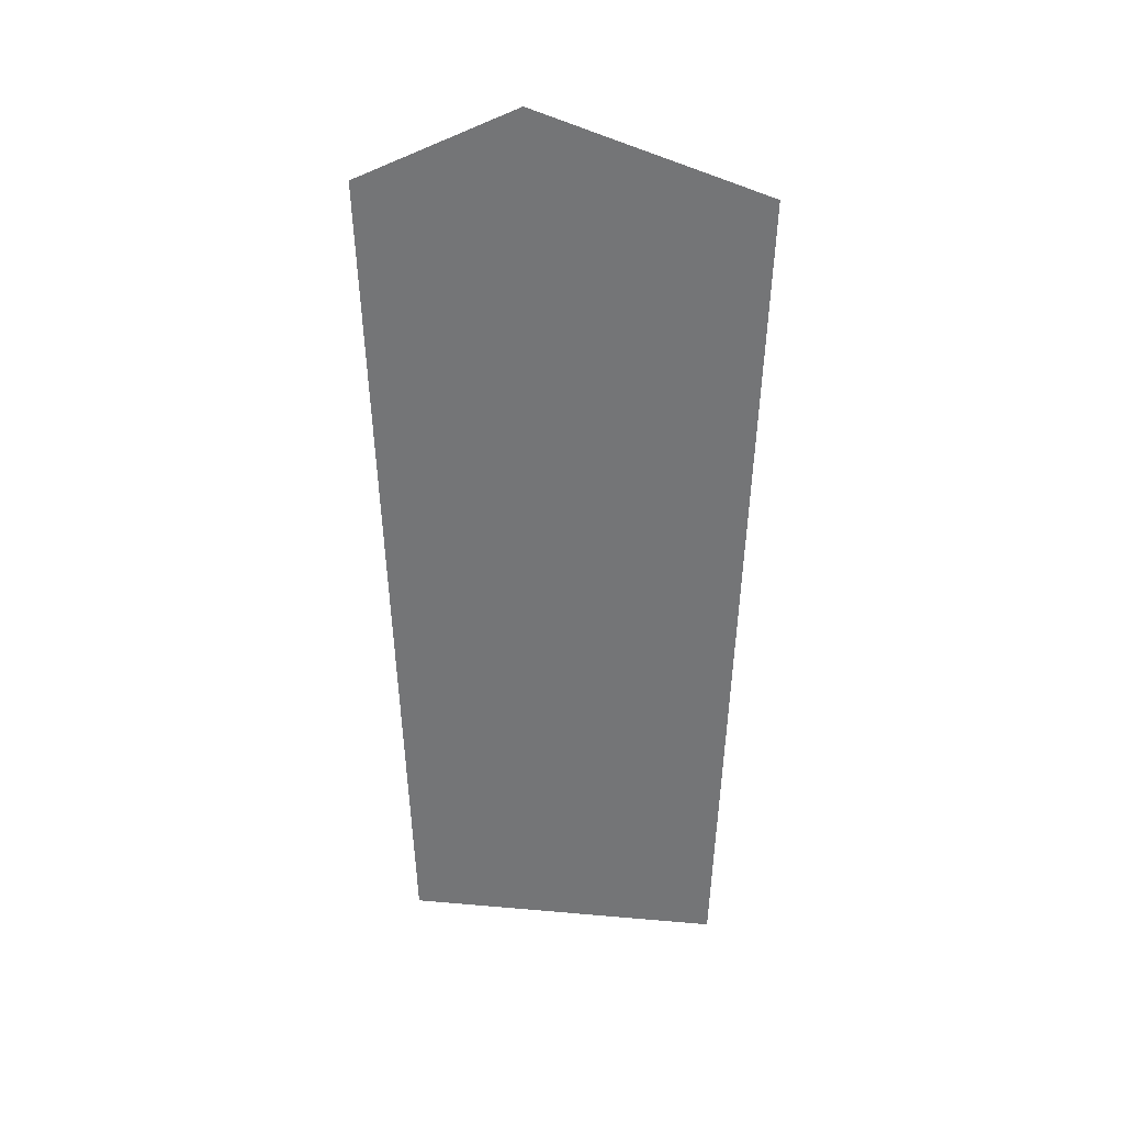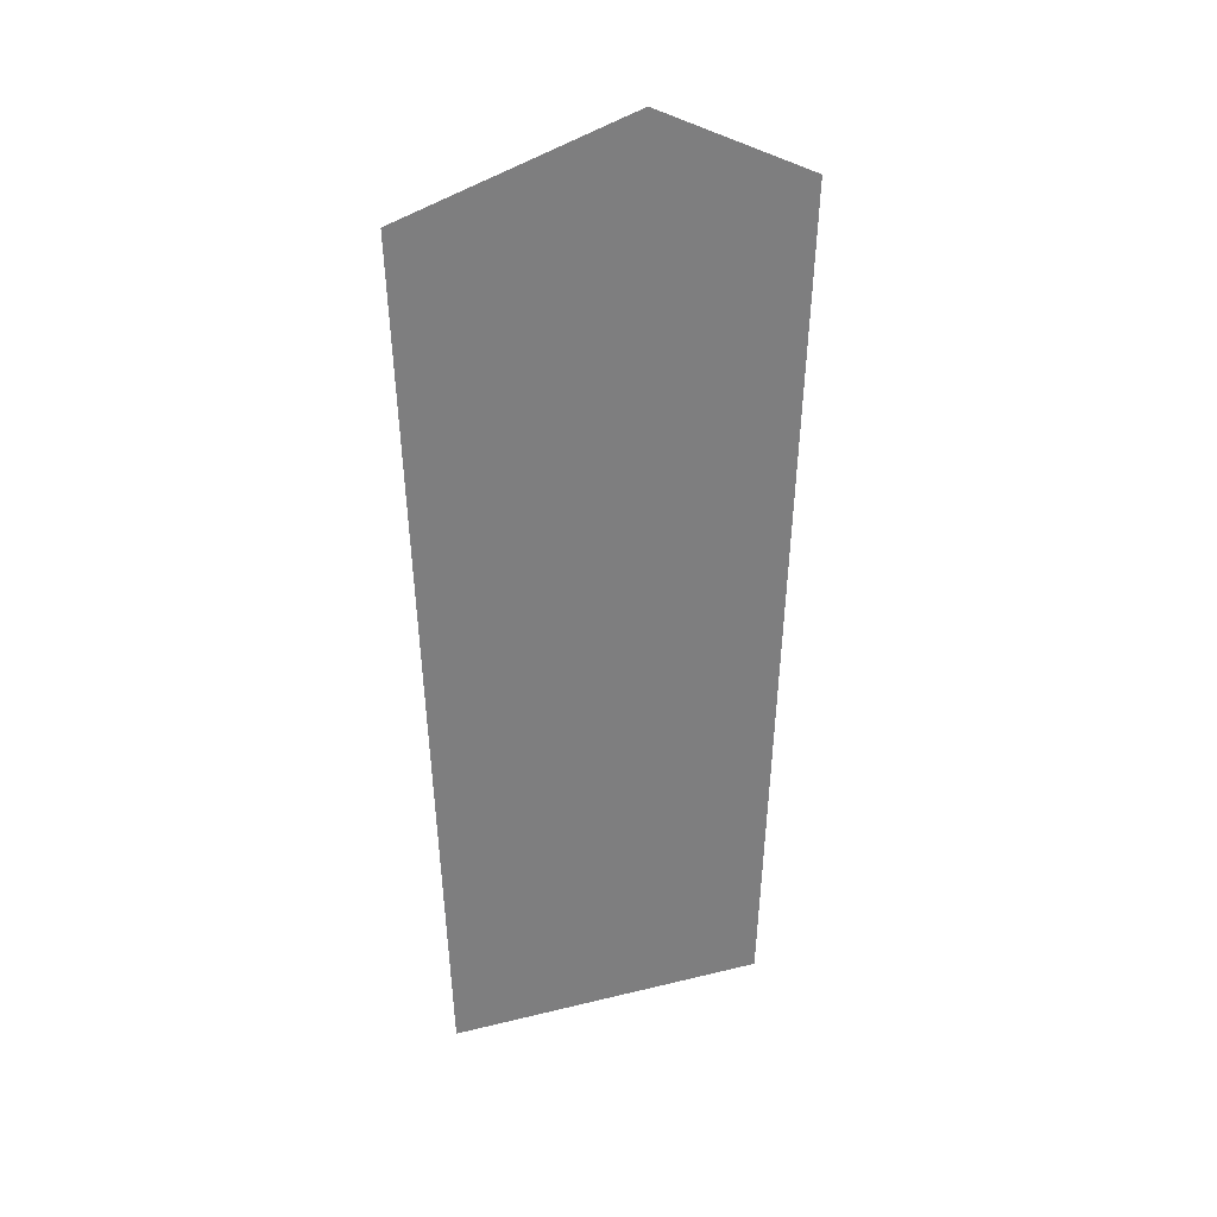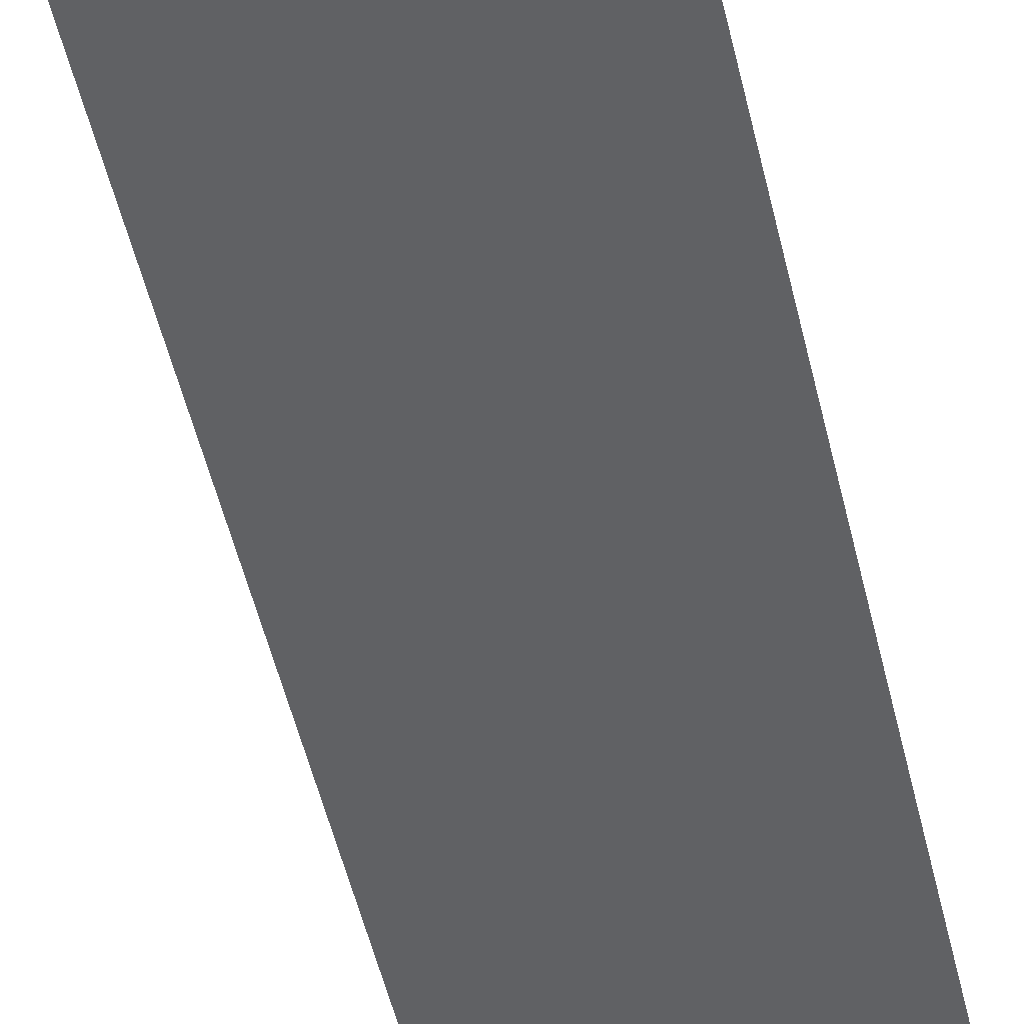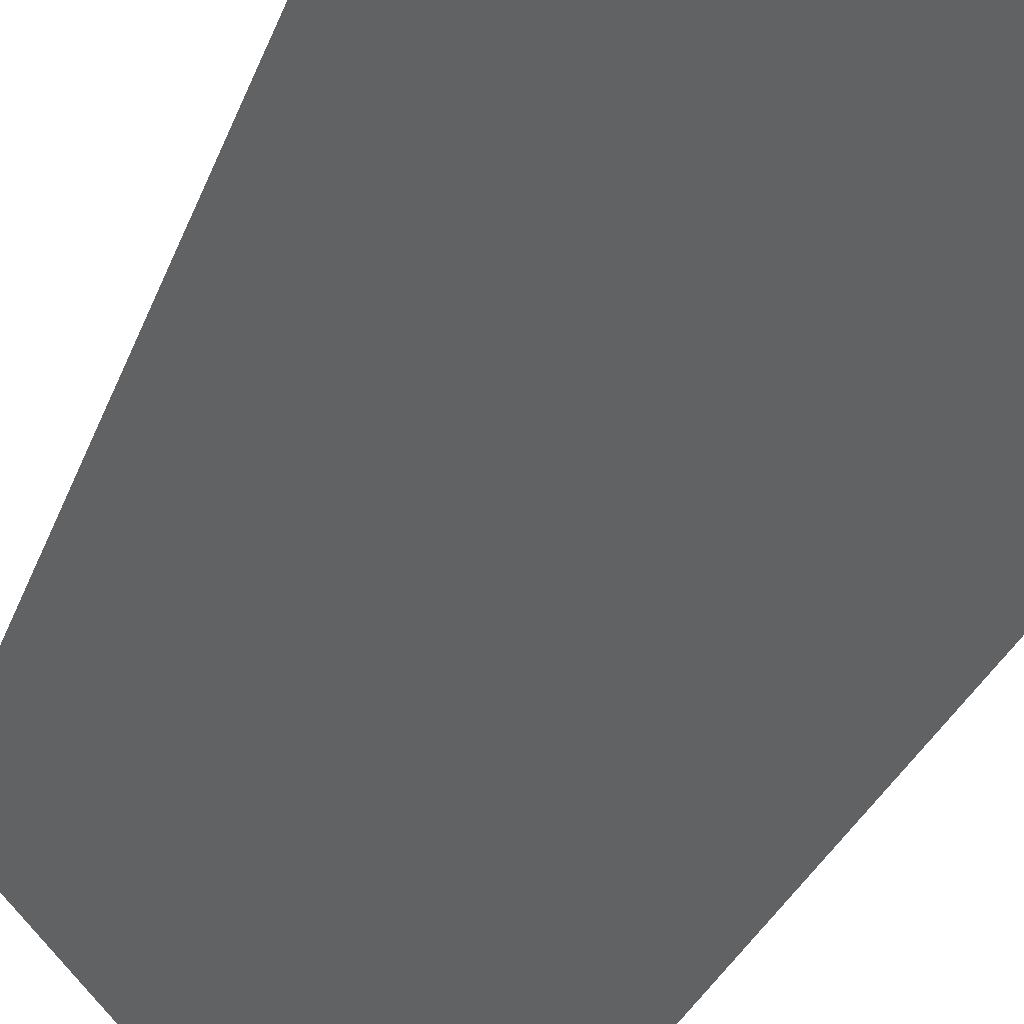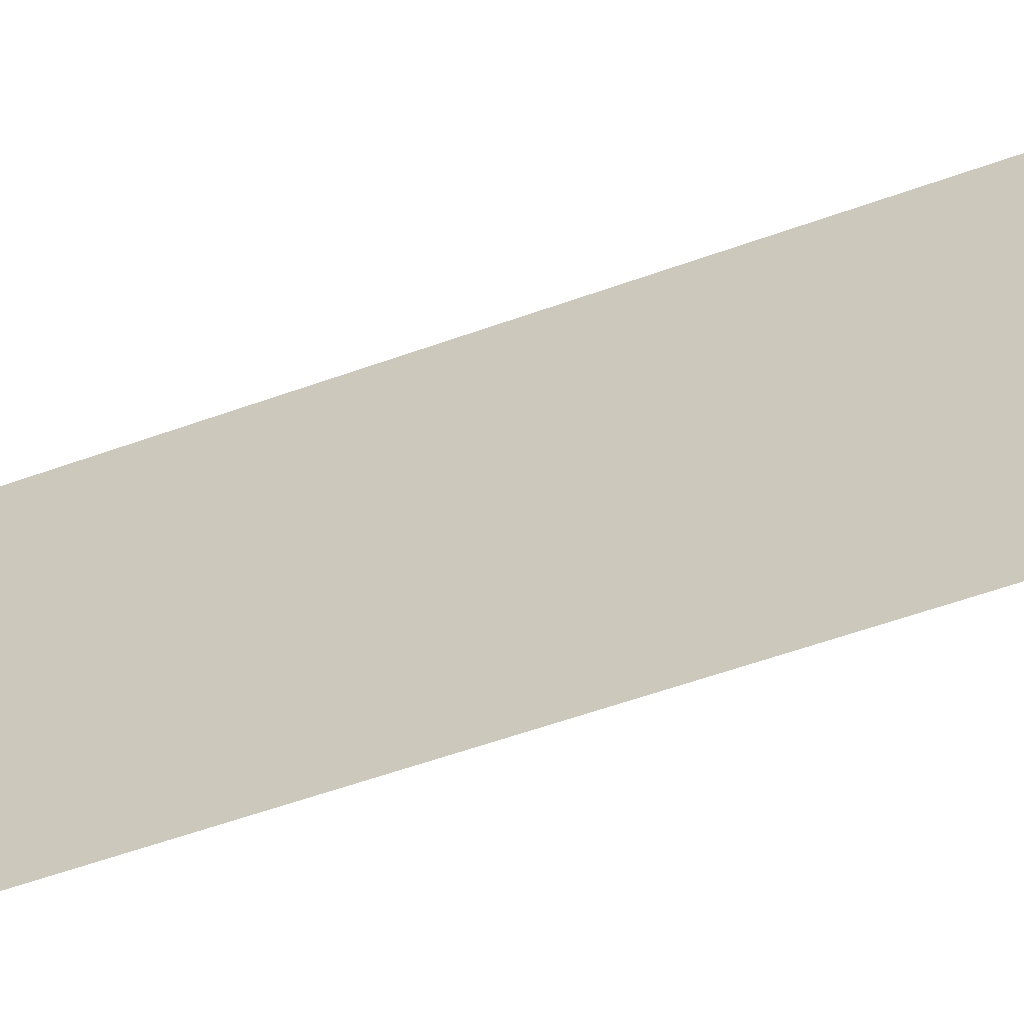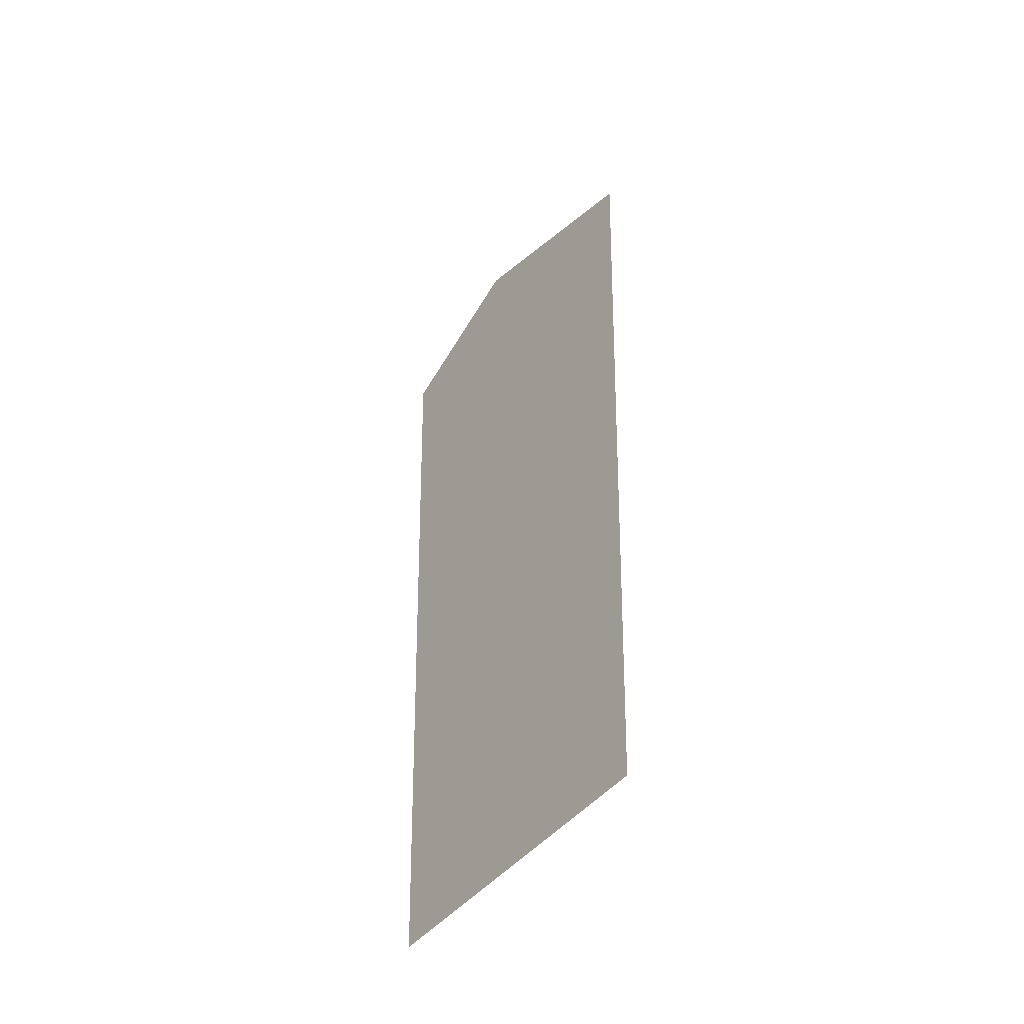
<metadata>
{"format":"obj","ext":"obj","renderer":"f3d","projection":"perspective","resolution":1024,"background":"white","views":[{"elev":32.6,"azim":-37.6,"up":"+Y"},{"elev":30.7,"azim":116.1,"up":"+Y"},{"elev":-68.6,"azim":-164.6,"up":"+Z"},{"elev":-35.3,"azim":159.9,"up":"+Z"},{"elev":68.5,"azim":71.3,"up":"+Z"},{"elev":-46.9,"azim":8.4,"up":"+Y"}]}
</metadata>
<code>
v 611.9 1787 601.7
v 516.4 -2035 507.8
v -611.9 1785 -601.7
v -516.4 -2035 -507.8
v -107.8 2121 -106
f 2 4 1
f 1 4 5
f 4 3 5

</code>
